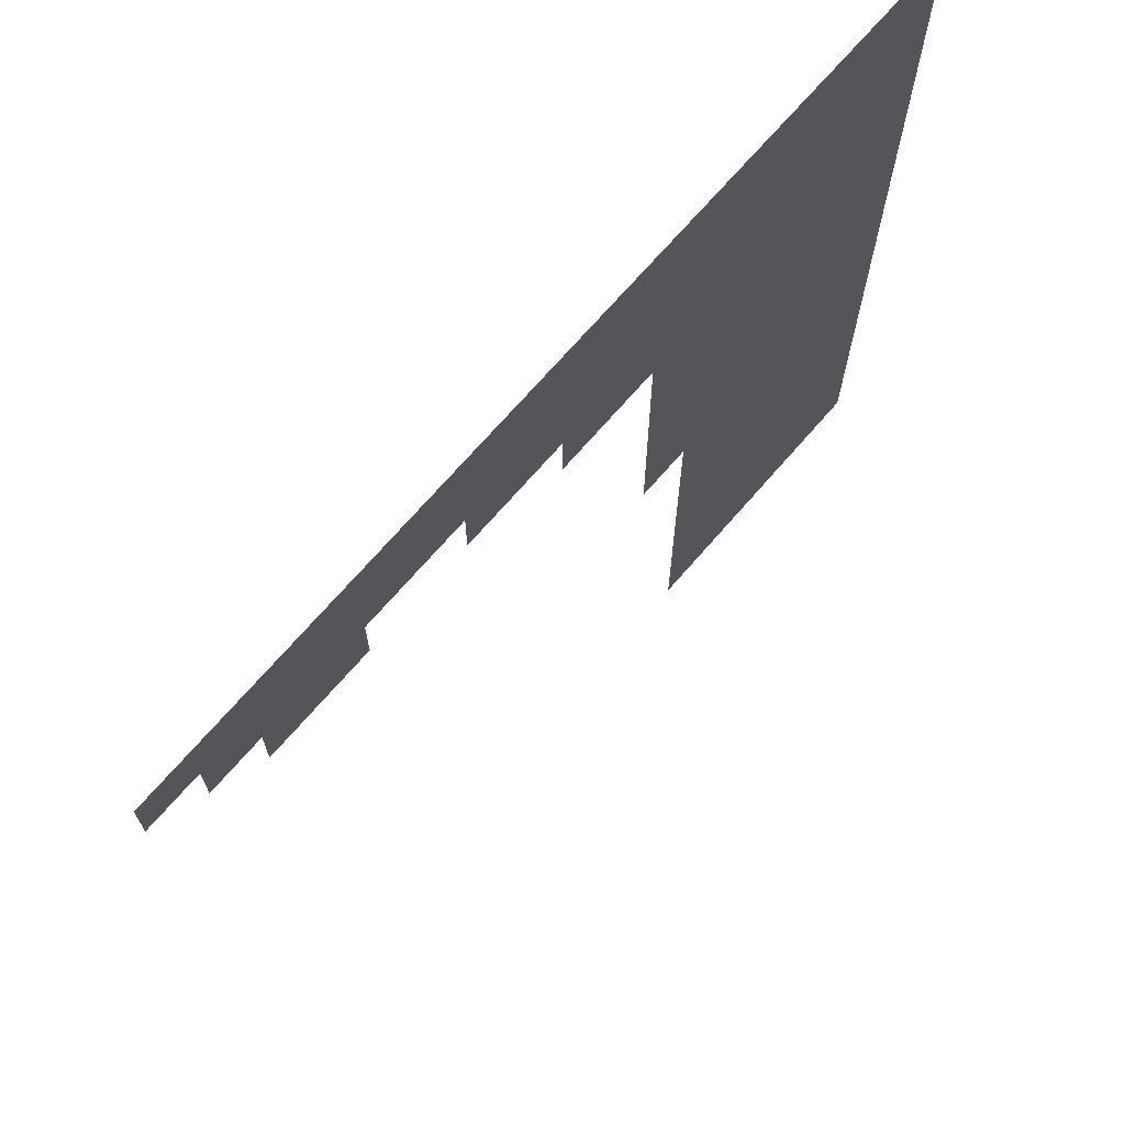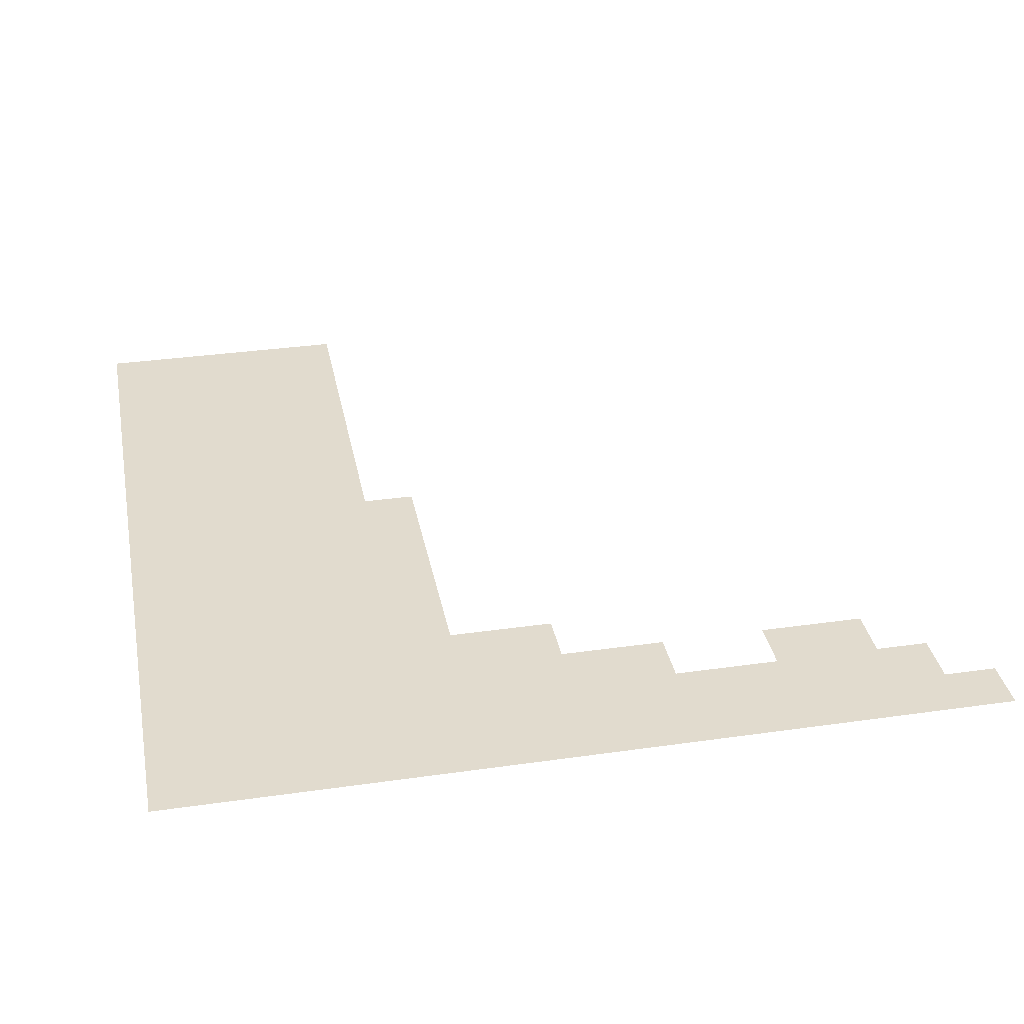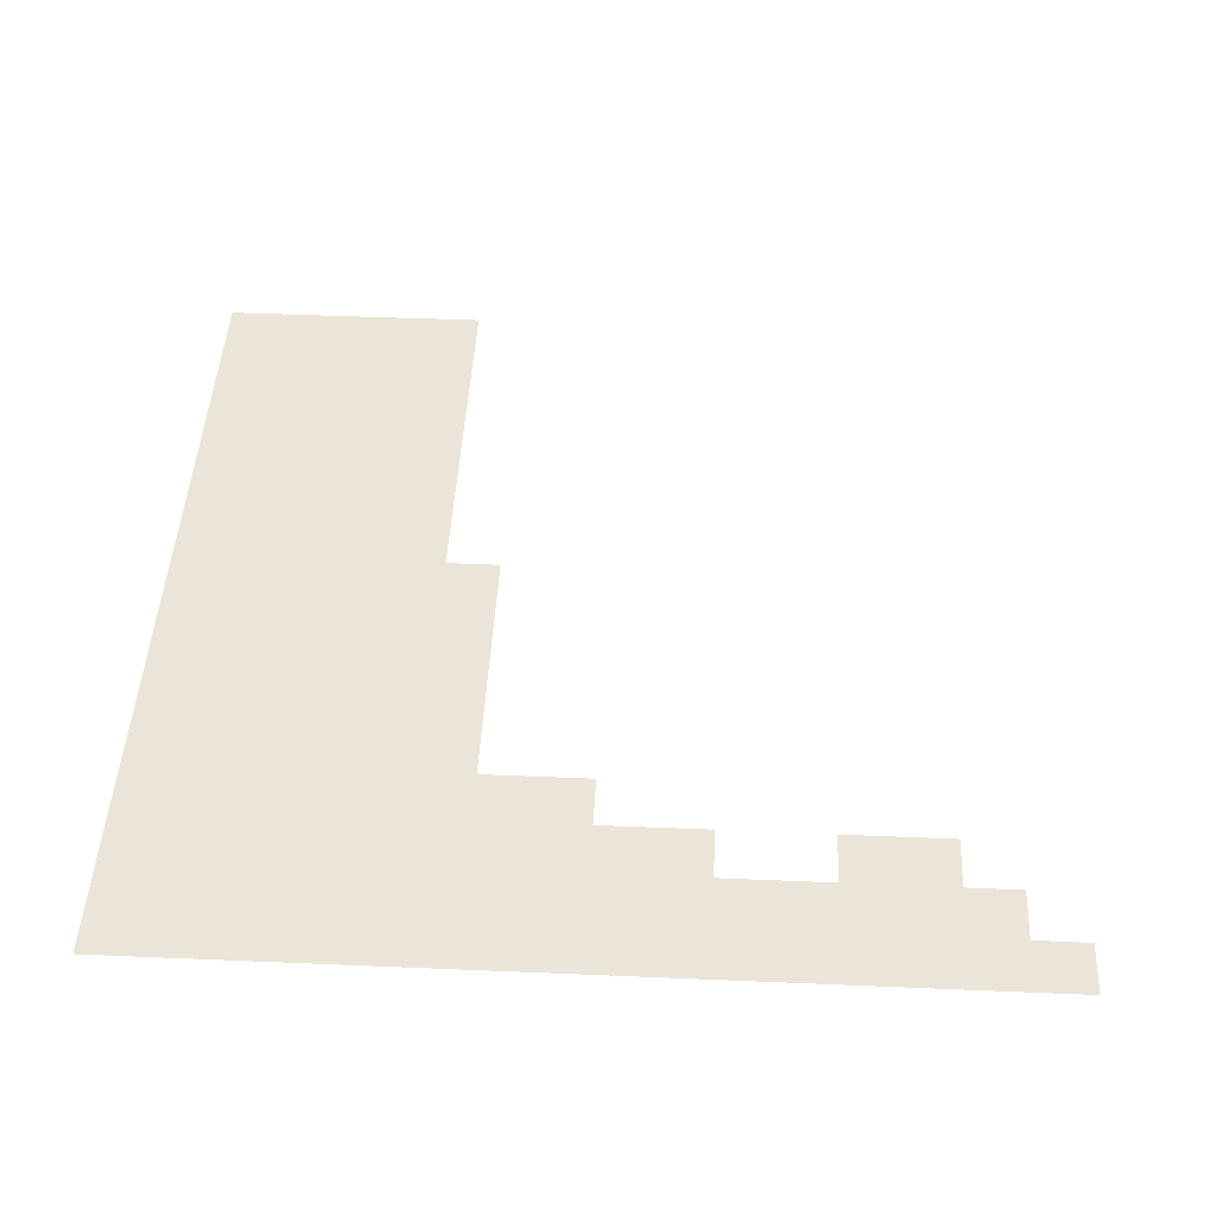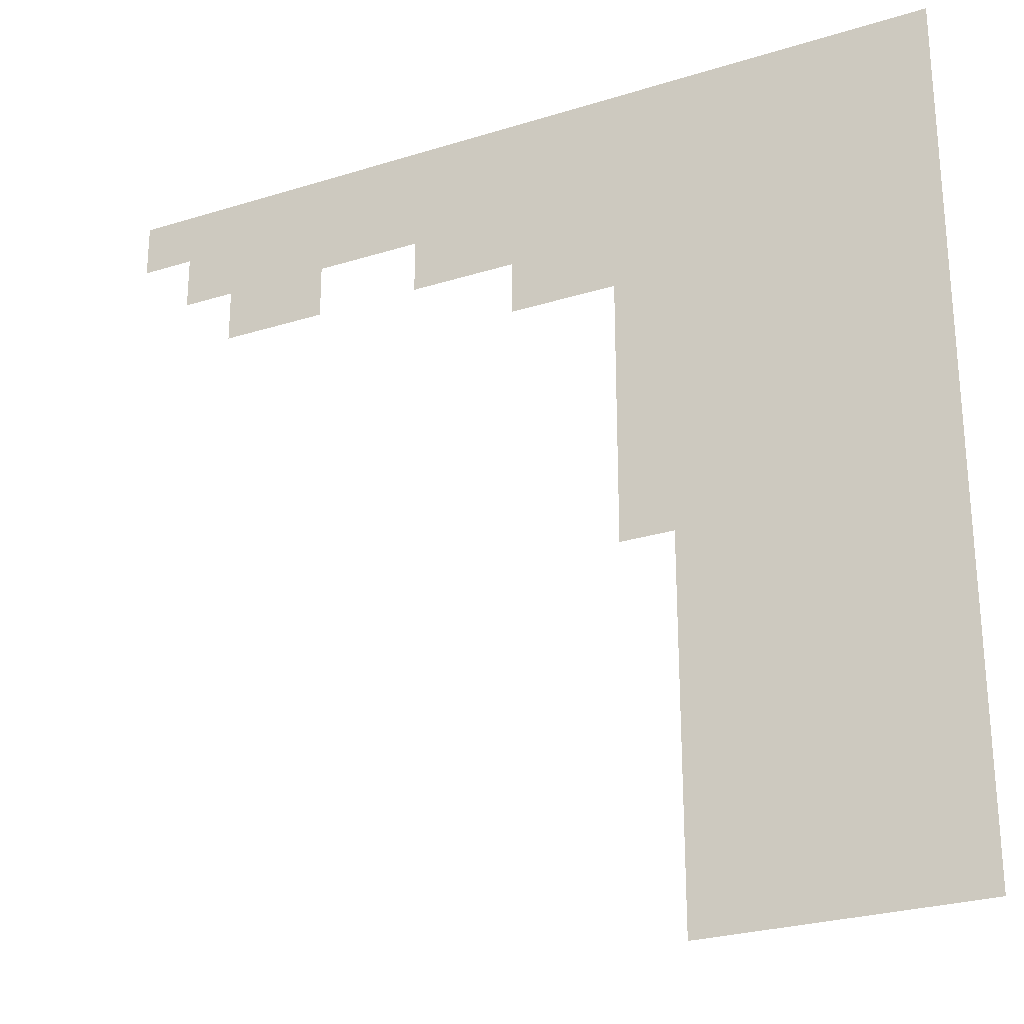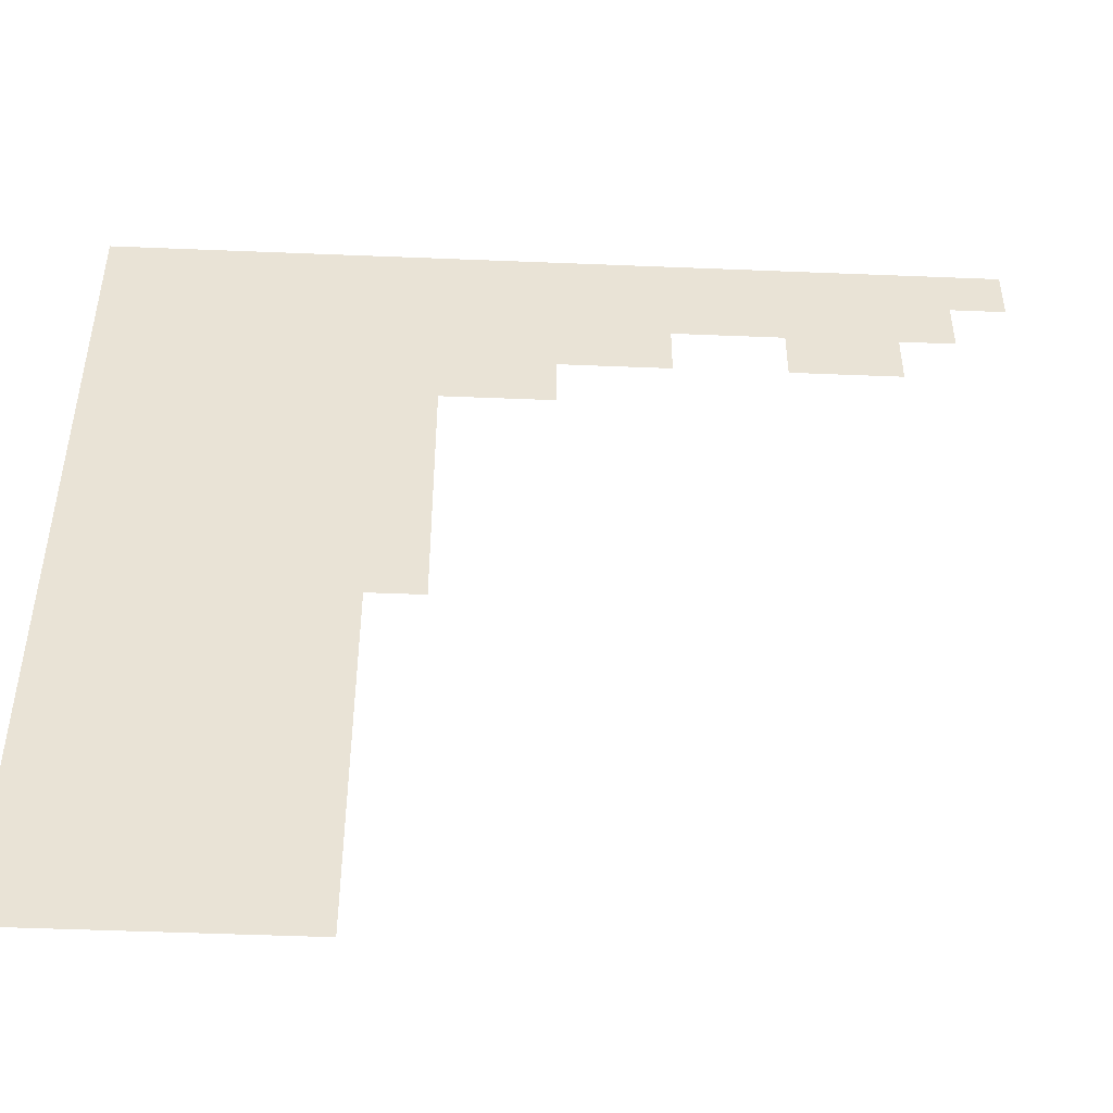
<metadata>
{"format":"obj","ext":"obj","renderer":"f3d","projection":"perspective","resolution":1024,"background":"white","views":[{"elev":70.6,"azim":-49.1,"up":"+Y"},{"elev":33.8,"azim":169.0,"up":"+Z"},{"elev":45.5,"azim":-177.2,"up":"+Z"},{"elev":-26.5,"azim":26.2,"up":"+Y"},{"elev":-48.7,"azim":177.4,"up":"+Y"}]}
</metadata>
<code>
v -15 -1 0
v -16 -1 0
v -16 0 0
v -15 0 0
v -14 -1 0
v -15 -1 0
v -15 0 0
v -14 0 0
v -13 -1 0
v -14 -1 0
v -14 0 0
v -13 0 0
v -12 -1 0
v -13 -1 0
v -13 0 0
v -12 0 0
v -11 -1 0
v -12 -1 0
v -12 0 0
v -11 0 0
v -10 -1 0
v -11 -1 0
v -11 0 0
v -10 0 0
v -9 -1 0
v -10 -1 0
v -10 0 0
v -9 0 0
v -8 -1 0
v -9 -1 0
v -9 0 0
v -8 0 0
v -7 -1 0
v -8 -1 0
v -8 0 0
v -7 0 0
v -6 -1 0
v -7 -1 0
v -7 0 0
v -6 0 0
v -5 -1 0
v -6 -1 0
v -6 0 0
v -5 0 0
v -4 -1 0
v -5 -1 0
v -5 0 0
v -4 0 0
v -3 -1 0
v -4 -1 0
v -4 0 0
v -3 0 0
v -2 -1 0
v -3 -1 0
v -3 0 0
v -2 0 0
v -1 -1 0
v -2 -1 0
v -2 0 0
v -1 0 0
v 0 -1 0
v -1 -1 0
v -1 0 0
v 0 0 0
v -14 -2 0
v -15 -2 0
v -15 -1 0
v -14 -1 0
v -13 -2 0
v -14 -2 0
v -14 -1 0
v -13 -1 0
v -12 -2 0
v -13 -2 0
v -13 -1 0
v -12 -1 0
v -11 -2 0
v -12 -2 0
v -12 -1 0
v -11 -1 0
v -10 -2 0
v -11 -2 0
v -11 -1 0
v -10 -1 0
v -9 -2 0
v -10 -2 0
v -10 -1 0
v -9 -1 0
v -8 -2 0
v -9 -2 0
v -9 -1 0
v -8 -1 0
v -7 -2 0
v -8 -2 0
v -8 -1 0
v -7 -1 0
v -6 -2 0
v -7 -2 0
v -7 -1 0
v -6 -1 0
v -5 -2 0
v -6 -2 0
v -6 -1 0
v -5 -1 0
v -4 -2 0
v -5 -2 0
v -5 -1 0
v -4 -1 0
v -3 -2 0
v -4 -2 0
v -4 -1 0
v -3 -1 0
v -2 -2 0
v -3 -2 0
v -3 -1 0
v -2 -1 0
v -1 -2 0
v -2 -2 0
v -2 -1 0
v -1 -1 0
v 0 -2 0
v -1 -2 0
v -1 -1 0
v 0 -1 0
v -13 -3 0
v -14 -3 0
v -14 -2 0
v -13 -2 0
v -12 -3 0
v -13 -3 0
v -13 -2 0
v -12 -2 0
v -9 -3 0
v -10 -3 0
v -10 -2 0
v -9 -2 0
v -8 -3 0
v -9 -3 0
v -9 -2 0
v -8 -2 0
v -7 -3 0
v -8 -3 0
v -8 -2 0
v -7 -2 0
v -6 -3 0
v -7 -3 0
v -7 -2 0
v -6 -2 0
v -5 -3 0
v -6 -3 0
v -6 -2 0
v -5 -2 0
v -4 -3 0
v -5 -3 0
v -5 -2 0
v -4 -2 0
v -3 -3 0
v -4 -3 0
v -4 -2 0
v -3 -2 0
v -2 -3 0
v -3 -3 0
v -3 -2 0
v -2 -2 0
v -1 -3 0
v -2 -3 0
v -2 -2 0
v -1 -2 0
v 0 -3 0
v -1 -3 0
v -1 -2 0
v 0 -2 0
v -7 -4 0
v -8 -4 0
v -8 -3 0
v -7 -3 0
v -6 -4 0
v -7 -4 0
v -7 -3 0
v -6 -3 0
v -5 -4 0
v -6 -4 0
v -6 -3 0
v -5 -3 0
v -4 -4 0
v -5 -4 0
v -5 -3 0
v -4 -3 0
v -3 -4 0
v -4 -4 0
v -4 -3 0
v -3 -3 0
v -2 -4 0
v -3 -4 0
v -3 -3 0
v -2 -3 0
v -1 -4 0
v -2 -4 0
v -2 -3 0
v -1 -3 0
v 0 -4 0
v -1 -4 0
v -1 -3 0
v 0 -3 0
v -5 -5 0
v -6 -5 0
v -6 -4 0
v -5 -4 0
v -4 -5 0
v -5 -5 0
v -5 -4 0
v -4 -4 0
v -3 -5 0
v -4 -5 0
v -4 -4 0
v -3 -4 0
v -2 -5 0
v -3 -5 0
v -3 -4 0
v -2 -4 0
v -1 -5 0
v -2 -5 0
v -2 -4 0
v -1 -4 0
v 0 -5 0
v -1 -5 0
v -1 -4 0
v 0 -4 0
v -5 -6 0
v -6 -6 0
v -6 -5 0
v -5 -5 0
v -4 -6 0
v -5 -6 0
v -5 -5 0
v -4 -5 0
v -3 -6 0
v -4 -6 0
v -4 -5 0
v -3 -5 0
v -2 -6 0
v -3 -6 0
v -3 -5 0
v -2 -5 0
v -1 -6 0
v -2 -6 0
v -2 -5 0
v -1 -5 0
v 0 -6 0
v -1 -6 0
v -1 -5 0
v 0 -5 0
v -5 -7 0
v -6 -7 0
v -6 -6 0
v -5 -6 0
v -4 -7 0
v -5 -7 0
v -5 -6 0
v -4 -6 0
v -3 -7 0
v -4 -7 0
v -4 -6 0
v -3 -6 0
v -2 -7 0
v -3 -7 0
v -3 -6 0
v -2 -6 0
v -1 -7 0
v -2 -7 0
v -2 -6 0
v -1 -6 0
v 0 -7 0
v -1 -7 0
v -1 -6 0
v 0 -6 0
v -5 -8 0
v -6 -8 0
v -6 -7 0
v -5 -7 0
v -4 -8 0
v -5 -8 0
v -5 -7 0
v -4 -7 0
v -3 -8 0
v -4 -8 0
v -4 -7 0
v -3 -7 0
v -2 -8 0
v -3 -8 0
v -3 -7 0
v -2 -7 0
v -1 -8 0
v -2 -8 0
v -2 -7 0
v -1 -7 0
v 0 -8 0
v -1 -8 0
v -1 -7 0
v 0 -7 0
v -5 -9 0
v -6 -9 0
v -6 -8 0
v -5 -8 0
v -4 -9 0
v -5 -9 0
v -5 -8 0
v -4 -8 0
v -3 -9 0
v -4 -9 0
v -4 -8 0
v -3 -8 0
v -2 -9 0
v -3 -9 0
v -3 -8 0
v -2 -8 0
v -1 -9 0
v -2 -9 0
v -2 -8 0
v -1 -8 0
v 0 -9 0
v -1 -9 0
v -1 -8 0
v 0 -8 0
v -4 -10 0
v -5 -10 0
v -5 -9 0
v -4 -9 0
v -3 -10 0
v -4 -10 0
v -4 -9 0
v -3 -9 0
v -2 -10 0
v -3 -10 0
v -3 -9 0
v -2 -9 0
v -1 -10 0
v -2 -10 0
v -2 -9 0
v -1 -9 0
v 0 -10 0
v -1 -10 0
v -1 -9 0
v 0 -9 0
v -4 -11 0
v -5 -11 0
v -5 -10 0
v -4 -10 0
v -3 -11 0
v -4 -11 0
v -4 -10 0
v -3 -10 0
v -2 -11 0
v -3 -11 0
v -3 -10 0
v -2 -10 0
v -1 -11 0
v -2 -11 0
v -2 -10 0
v -1 -10 0
v 0 -11 0
v -1 -11 0
v -1 -10 0
v 0 -10 0
v -4 -12 0
v -5 -12 0
v -5 -11 0
v -4 -11 0
v -3 -12 0
v -4 -12 0
v -4 -11 0
v -3 -11 0
v -2 -12 0
v -3 -12 0
v -3 -11 0
v -2 -11 0
v -1 -12 0
v -2 -12 0
v -2 -11 0
v -1 -11 0
v 0 -12 0
v -1 -12 0
v -1 -11 0
v 0 -11 0
v -4 -13 0
v -5 -13 0
v -5 -12 0
v -4 -12 0
v -3 -13 0
v -4 -13 0
v -4 -12 0
v -3 -12 0
v -2 -13 0
v -3 -13 0
v -3 -12 0
v -2 -12 0
v -1 -13 0
v -2 -13 0
v -2 -12 0
v -1 -12 0
v 0 -13 0
v -1 -13 0
v -1 -12 0
v 0 -12 0
v -4 -14 0
v -5 -14 0
v -5 -13 0
v -4 -13 0
v -3 -14 0
v -4 -14 0
v -4 -13 0
v -3 -13 0
v -2 -14 0
v -3 -14 0
v -3 -13 0
v -2 -13 0
v -1 -14 0
v -2 -14 0
v -2 -13 0
v -1 -13 0
v 0 -14 0
v -1 -14 0
v -1 -13 0
v 0 -13 0
v -4 -15 0
v -5 -15 0
v -5 -14 0
v -4 -14 0
v -3 -15 0
v -4 -15 0
v -4 -14 0
v -3 -14 0
v -2 -15 0
v -3 -15 0
v -3 -14 0
v -2 -14 0
v -1 -15 0
v -2 -15 0
v -2 -14 0
v -1 -14 0
v 0 -15 0
v -1 -15 0
v -1 -14 0
v 0 -14 0
v -4 -16 0
v -5 -16 0
v -5 -15 0
v -4 -15 0
v -3 -16 0
v -4 -16 0
v -4 -15 0
v -3 -15 0
v -2 -16 0
v -3 -16 0
v -3 -15 0
v -2 -15 0
v -1 -16 0
v -2 -16 0
v -2 -15 0
v -1 -15 0
v 0 -16 0
v -1 -16 0
v -1 -15 0
v 0 -15 0
g dungeon1_mesh_0024
f 1 2 3 4
f 5 6 7 8
f 9 10 11 12
f 13 14 15 16
f 17 18 19 20
f 21 22 23 24
f 25 26 27 28
f 29 30 31 32
f 33 34 35 36
f 37 38 39 40
f 41 42 43 44
f 45 46 47 48
f 49 50 51 52
f 53 54 55 56
f 57 58 59 60
f 61 62 63 64
f 65 66 67 68
f 69 70 71 72
f 73 74 75 76
f 77 78 79 80
f 81 82 83 84
f 85 86 87 88
f 89 90 91 92
f 93 94 95 96
f 97 98 99 100
f 101 102 103 104
f 105 106 107 108
f 109 110 111 112
f 113 114 115 116
f 117 118 119 120
f 121 122 123 124
f 125 126 127 128
f 129 130 131 132
f 133 134 135 136
f 137 138 139 140
f 141 142 143 144
f 145 146 147 148
f 149 150 151 152
f 153 154 155 156
f 157 158 159 160
f 161 162 163 164
f 165 166 167 168
f 169 170 171 172
f 173 174 175 176
f 177 178 179 180
f 181 182 183 184
f 185 186 187 188
f 189 190 191 192
f 193 194 195 196
f 197 198 199 200
f 201 202 203 204
f 205 206 207 208
f 209 210 211 212
f 213 214 215 216
f 217 218 219 220
f 221 222 223 224
f 225 226 227 228
f 229 230 231 232
f 233 234 235 236
f 237 238 239 240
f 241 242 243 244
f 245 246 247 248
f 249 250 251 252
f 253 254 255 256
f 257 258 259 260
f 261 262 263 264
f 265 266 267 268
f 269 270 271 272
f 273 274 275 276
f 277 278 279 280
f 281 282 283 284
f 285 286 287 288
f 289 290 291 292
f 293 294 295 296
f 297 298 299 300
f 301 302 303 304
f 305 306 307 308
f 309 310 311 312
f 313 314 315 316
f 317 318 319 320
f 321 322 323 324
f 325 326 327 328
f 329 330 331 332
f 333 334 335 336
f 337 338 339 340
f 341 342 343 344
f 345 346 347 348
f 349 350 351 352
f 353 354 355 356
f 357 358 359 360
f 361 362 363 364
f 365 366 367 368
f 369 370 371 372
f 373 374 375 376
f 377 378 379 380
f 381 382 383 384
f 385 386 387 388
f 389 390 391 392
f 393 394 395 396
f 397 398 399 400
f 401 402 403 404
f 405 406 407 408
f 409 410 411 412
f 413 414 415 416
f 417 418 419 420
f 421 422 423 424
f 425 426 427 428
f 429 430 431 432
f 433 434 435 436
f 437 438 439 440
f 441 442 443 444
f 445 446 447 448
f 449 450 451 452
f 453 454 455 456
f 457 458 459 460
f 461 462 463 464

</code>
